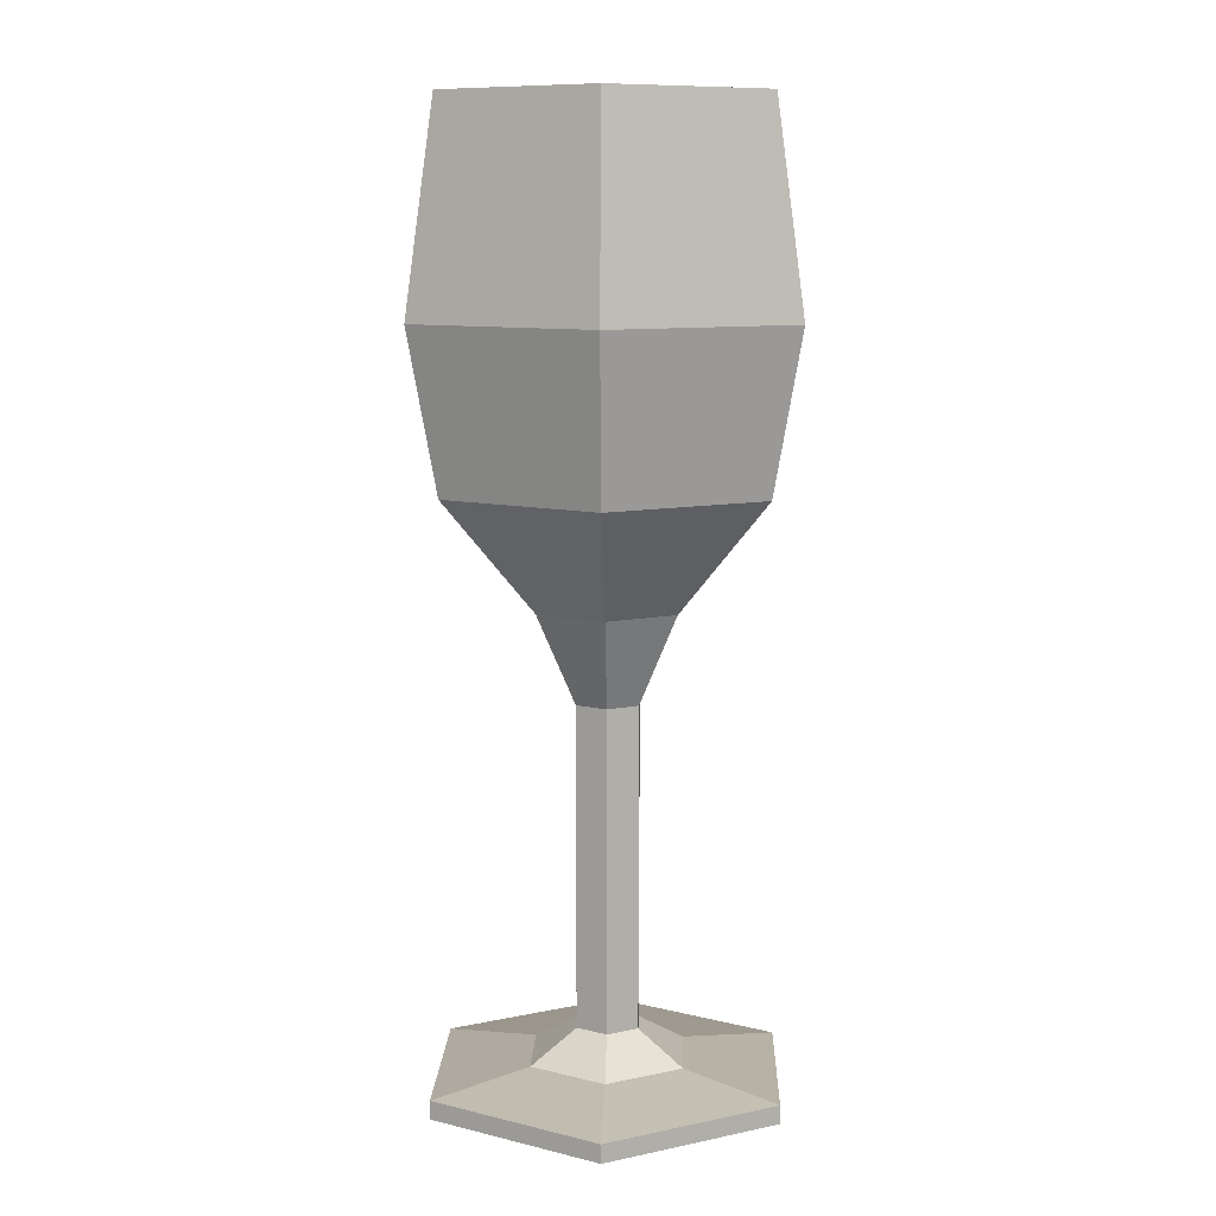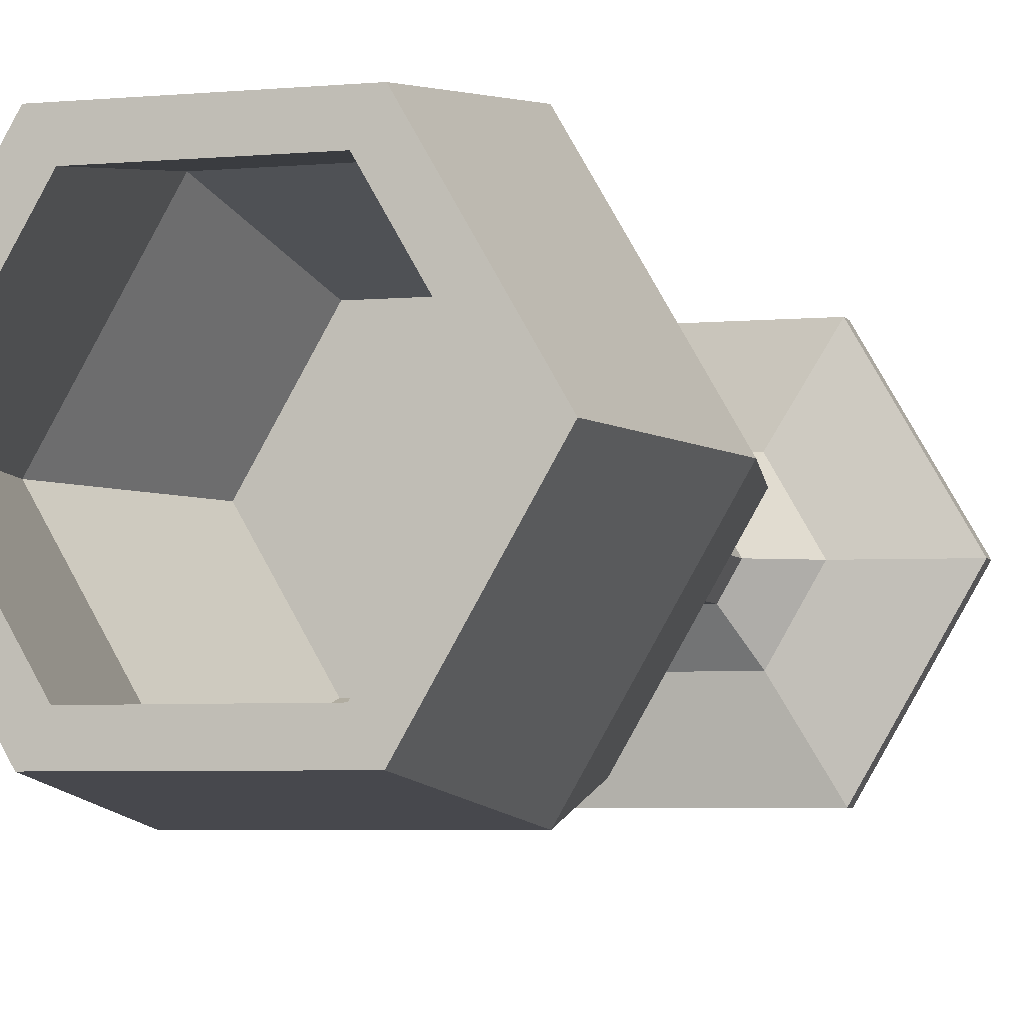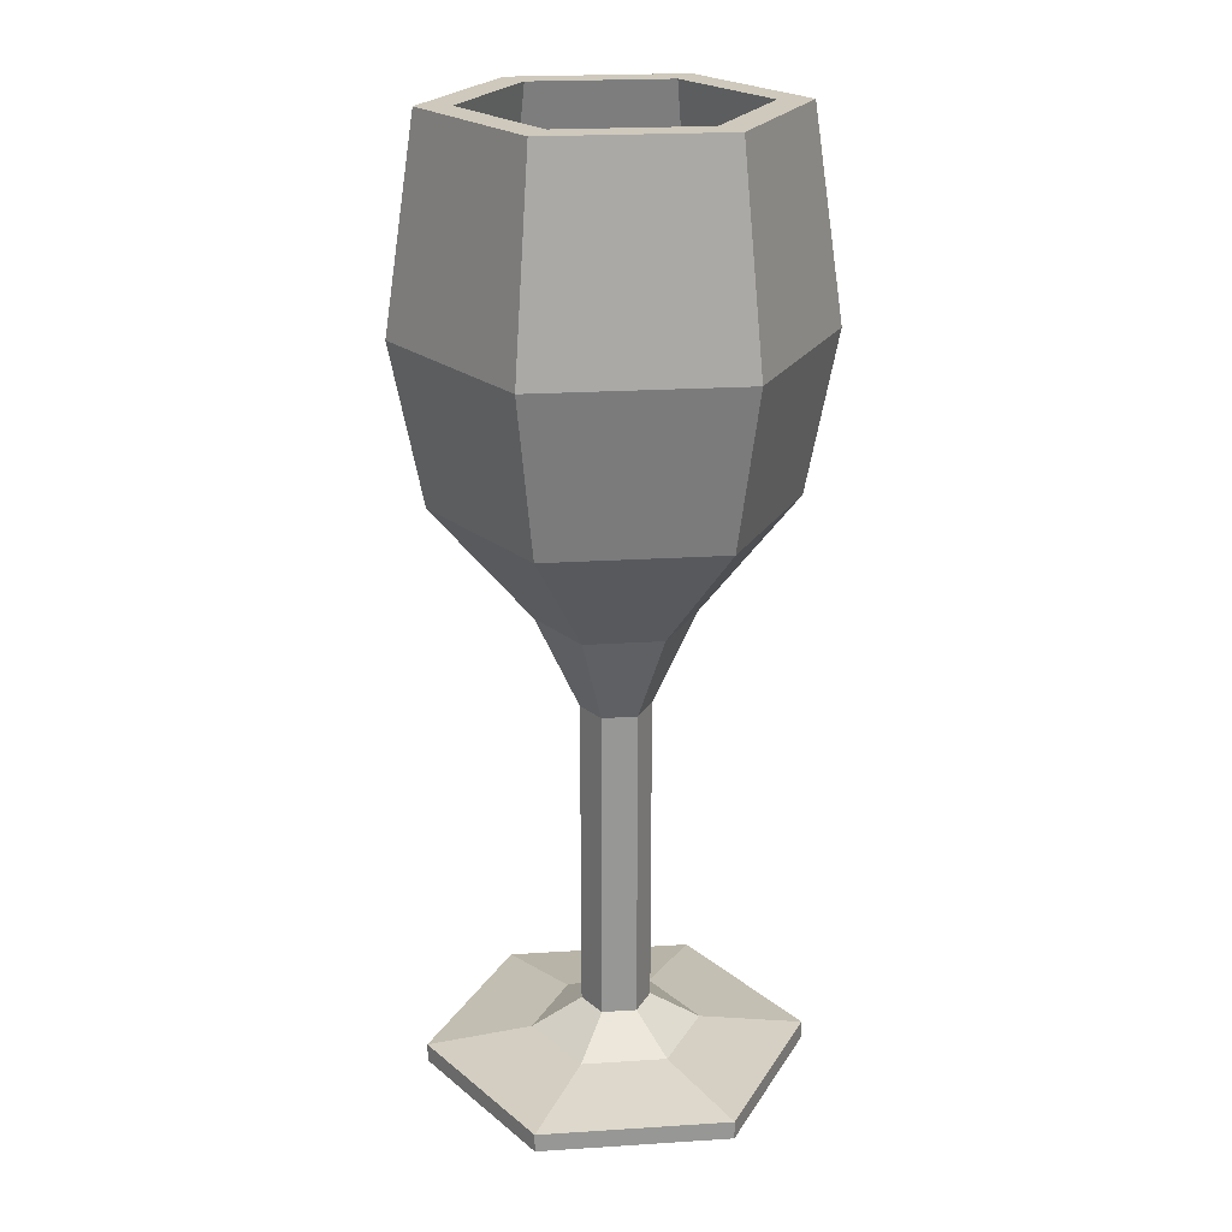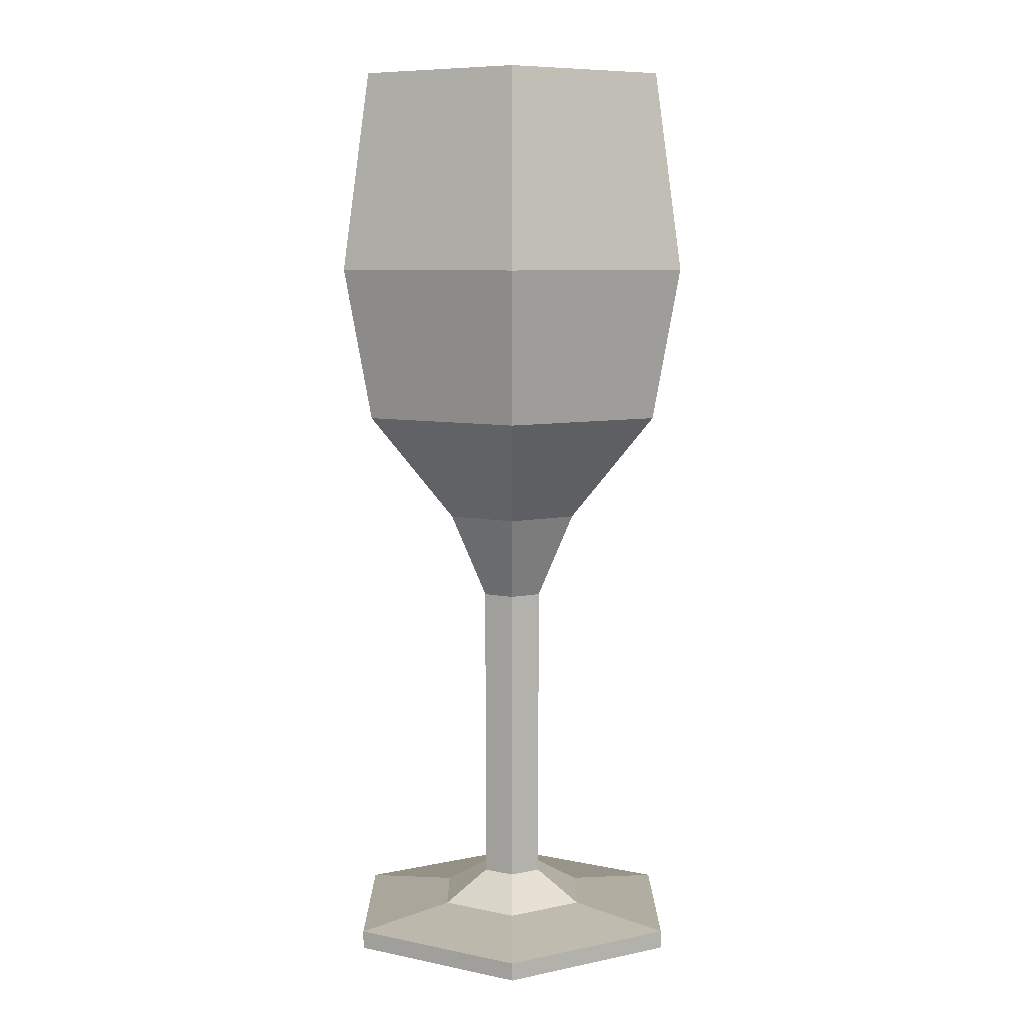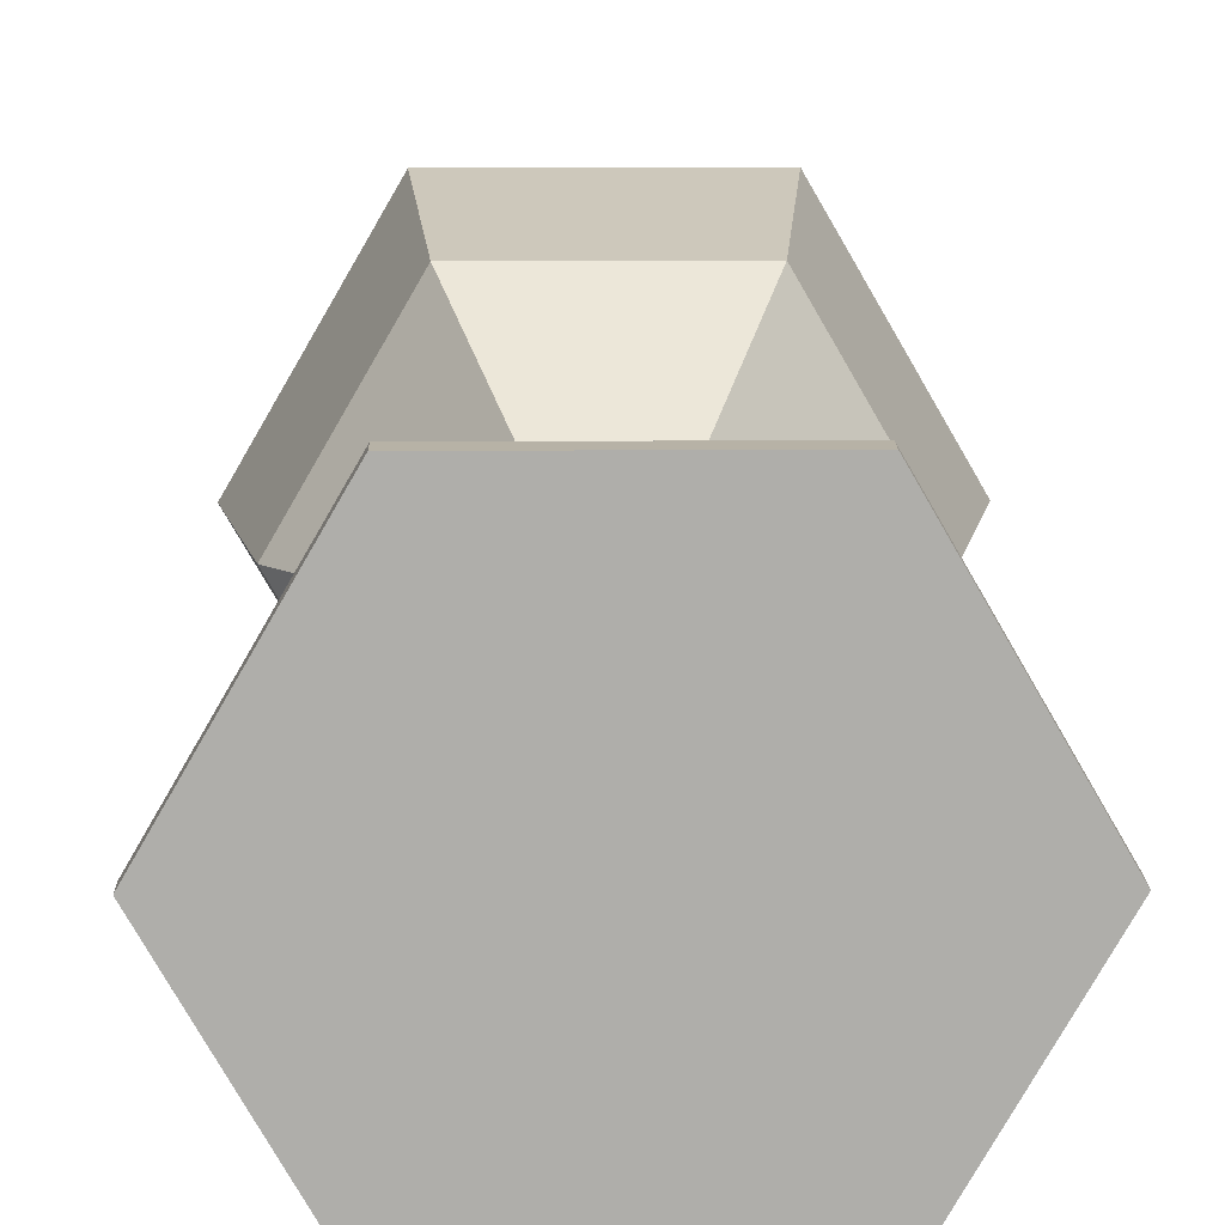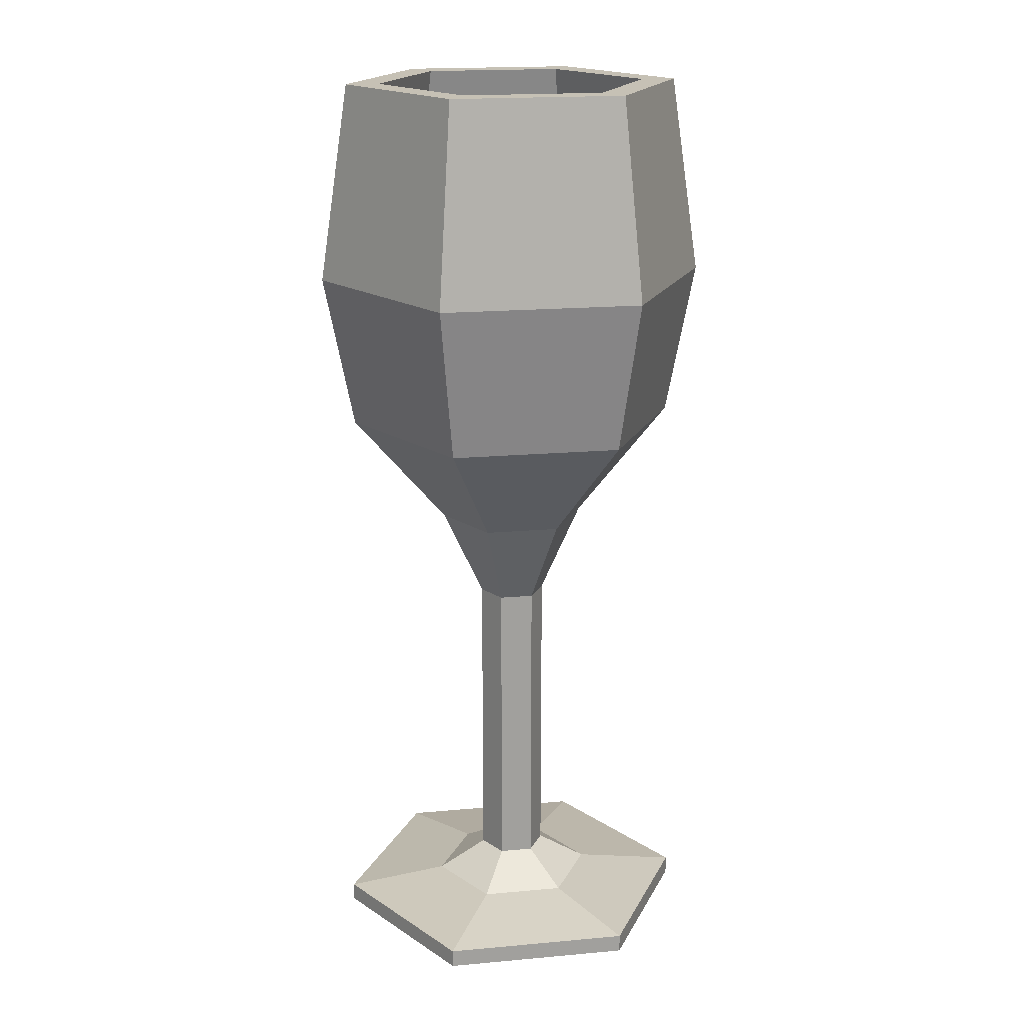
<metadata>
{"format":"obj","ext":"obj","renderer":"f3d","projection":"perspective","resolution":1024,"background":"white","views":[{"elev":9.9,"azim":31.9,"up":"+Y"},{"elev":-4.6,"azim":-163.1,"up":"+Z"},{"elev":22.3,"azim":173.7,"up":"+Y"},{"elev":7.9,"azim":-30.1,"up":"+Y"},{"elev":12.5,"azim":-0.9,"up":"+Z"},{"elev":18.8,"azim":110.3,"up":"+Y"}]}
</metadata>
<code>
g SM_Item_GlassCup_02
v 0.06973 0.2548 2.441e-06
v 0.05927 0.3241 2.441e-06
v 0.02964 0.3241 -0.05133
v 0.03487 0.2548 -0.06039
v 0.03487 0.2548 -0.06039
v 0.02964 0.3241 -0.05133
v -0.02964 0.3241 -0.05133
v -0.03486 0.2548 -0.06039
v -0.03486 0.2548 -0.06039
v -0.02964 0.3241 -0.05133
v -0.05927 0.3241 2.441e-06
v -0.06973 0.2548 2.441e-06
v -0.06973 0.2548 2.441e-06
v -0.05927 0.3241 2.441e-06
v -0.02964 0.3241 0.05133
v -0.03486 0.2548 0.06039
v -0.03486 0.2548 0.06039
v -0.02964 0.3241 0.05133
v 0.02964 0.3241 0.05133
v 0.03487 0.2548 0.06039
v 0.03487 0.2548 0.06039
v 0.02964 0.3241 0.05133
v 0.05927 0.3241 2.441e-06
v 0.06973 0.2548 2.441e-06
v 0.06036 0.2548 2.441e-06
v 0.04232 0.2008 2.441e-06
v 0.02116 0.2008 -0.03665
v 0.03018 0.2548 -0.05227
v 0.03018 0.2548 -0.05227
v 0.02116 0.2008 -0.03665
v -0.02116 0.2008 -0.03665
v -0.03018 0.2548 -0.05227
v -0.03018 0.2548 -0.05227
v -0.02116 0.2008 -0.03665
v -0.04232 0.2008 2.441e-06
v -0.06036 0.2548 2.441e-06
v -0.06036 0.2548 2.441e-06
v -0.04232 0.2008 2.441e-06
v -0.02116 0.2008 0.03665
v -0.03018 0.2548 0.05227
v -0.03018 0.2548 0.05227
v -0.02116 0.2008 0.03665
v 0.02116 0.2008 0.03665
v 0.03018 0.2548 0.05227
v 0.03018 0.2548 0.05227
v 0.02116 0.2008 0.03665
v 0.04232 0.2008 2.441e-06
v 0.06036 0.2548 2.441e-06
v 0.02964 0.2008 -0.05133
v 0.01307 0.1622 -0.02263
v 0.02613 0.1622 2.441e-06
v 0.05927 0.2008 2.441e-06
v -0.02964 0.2008 -0.05133
v -0.01307 0.1622 -0.02263
v 0.01307 0.1622 -0.02263
v 0.02964 0.2008 -0.05133
v -0.05927 0.2008 2.441e-06
v -0.02613 0.1622 2.441e-06
v -0.01307 0.1622 -0.02263
v -0.02964 0.2008 -0.05133
v -0.02964 0.2008 0.05133
v -0.01307 0.1622 0.02263
v -0.02613 0.1622 2.441e-06
v -0.05927 0.2008 2.441e-06
v 0.02964 0.2008 0.05133
v 0.01307 0.1622 0.02263
v -0.01307 0.1622 0.02263
v -0.02964 0.2008 0.05133
v 0.05927 0.2008 2.441e-06
v 0.02613 0.1622 2.441e-06
v 0.01307 0.1622 0.02263
v 0.02964 0.2008 0.05133
v 0.01307 0.1622 -0.02263
v 0.005901 0.1311 -0.01022
v 0.0118 0.1311 2.441e-06
v 0.02613 0.1622 2.441e-06
v -0.01307 0.1622 -0.02263
v -0.005901 0.1311 -0.01022
v 0.005901 0.1311 -0.01022
v 0.01307 0.1622 -0.02263
v -0.02613 0.1622 2.441e-06
v -0.0118 0.1311 2.441e-06
v -0.005901 0.1311 -0.01022
v -0.01307 0.1622 -0.02263
v -0.01307 0.1622 0.02263
v -0.005901 0.1311 0.01022
v -0.0118 0.1311 2.441e-06
v -0.02613 0.1622 2.441e-06
v 0.01307 0.1622 0.02263
v 0.005901 0.1311 0.01022
v -0.005901 0.1311 0.01022
v -0.01307 0.1622 0.02263
v 0.02613 0.1622 2.441e-06
v 0.0118 0.1311 2.441e-06
v 0.005901 0.1311 0.01022
v 0.01307 0.1622 0.02263
v 0.005901 0.1311 -0.01022
v 0.005901 0.02164 -0.01022
v 0.0118 0.02164 2.441e-06
v 0.0118 0.1311 2.441e-06
v -0.005901 0.1311 -0.01022
v -0.005901 0.02164 -0.01022
v 0.005901 0.02164 -0.01022
v 0.005901 0.1311 -0.01022
v -0.0118 0.1311 2.441e-06
v -0.0118 0.02164 2.441e-06
v -0.005901 0.02164 -0.01022
v -0.005901 0.1311 -0.01022
v -0.005901 0.1311 0.01022
v -0.005901 0.02164 0.01022
v -0.0118 0.02164 2.441e-06
v -0.0118 0.1311 2.441e-06
v 0.005901 0.1311 0.01022
v 0.005901 0.02164 0.01022
v -0.005901 0.02164 0.01022
v -0.005901 0.1311 0.01022
v 0.0118 0.1311 2.441e-06
v 0.0118 0.02164 2.441e-06
v 0.005901 0.02164 0.01022
v 0.005901 0.1311 0.01022
v 0.005901 0.02164 -0.01022
v 0.0145 0.01128 -0.02511
v 0.02899 0.01128 2.441e-06
v 0.0118 0.02164 2.441e-06
v -0.005901 0.02164 -0.01022
v -0.0145 0.01128 -0.02511
v 0.0145 0.01128 -0.02511
v 0.005901 0.02164 -0.01022
v -0.0118 0.02164 2.441e-06
v -0.02899 0.01128 2.441e-06
v -0.0145 0.01128 -0.02511
v -0.005901 0.02164 -0.01022
v -0.005901 0.02164 0.01022
v -0.0145 0.01128 0.02511
v -0.02899 0.01128 2.441e-06
v -0.0118 0.02164 2.441e-06
v 0.005901 0.02164 0.01022
v 0.0145 0.01128 0.02511
v -0.0145 0.01128 0.02511
v -0.005901 0.02164 0.01022
v 0.0118 0.02164 2.441e-06
v 0.02899 0.01128 2.441e-06
v 0.0145 0.01128 0.02511
v 0.005901 0.02164 0.01022
v 0.0145 0.01128 -0.02511
v 0.03249 0.006388 -0.05628
v 0.06498 0.006388 2.441e-06
v 0.02899 0.01128 2.441e-06
v -0.0145 0.01128 -0.02511
v -0.03249 0.006388 -0.05628
v 0.03249 0.006388 -0.05628
v 0.0145 0.01128 -0.02511
v -0.02899 0.01128 2.441e-06
v -0.06498 0.006388 2.441e-06
v -0.03249 0.006388 -0.05628
v -0.0145 0.01128 -0.02511
v -0.0145 0.01128 0.02511
v -0.03249 0.006388 0.05628
v -0.06498 0.006388 2.441e-06
v -0.02899 0.01128 2.441e-06
v 0.0145 0.01128 0.02511
v 0.03249 0.006388 0.05628
v -0.03249 0.006388 0.05628
v -0.0145 0.01128 0.02511
v 0.02899 0.01128 2.441e-06
v 0.06498 0.006388 2.441e-06
v 0.03249 0.006388 0.05628
v 0.0145 0.01128 0.02511
v 0.03249 0.006388 -0.05628
v 0.03249 0 -0.05628
v 0.06498 0 2.441e-06
v 0.06498 0.006388 2.441e-06
v -0.03249 0.006388 -0.05628
v -0.03249 0 -0.05628
v 0.03249 0 -0.05628
v 0.03249 0.006388 -0.05628
v -0.06498 0.006388 2.441e-06
v -0.06498 0 2.441e-06
v -0.03249 0 -0.05628
v -0.03249 0.006388 -0.05628
v -0.03249 0.006388 0.05628
v -0.03249 0 0.05628
v -0.06498 0 2.441e-06
v -0.06498 0.006388 2.441e-06
v 0.03249 0.006388 0.05628
v 0.03249 0 0.05628
v -0.03249 0 0.05628
v -0.03249 0.006388 0.05628
v 0.06498 0.006388 2.441e-06
v 0.06498 0 2.441e-06
v 0.03249 0 0.05628
v 0.03249 0.006388 0.05628
v -0.05927 0.2008 2.441e-06
v -0.06973 0.2548 2.441e-06
v -0.03486 0.2548 0.06039
v -0.02964 0.2008 0.05133
v -0.02964 0.2008 0.05133
v -0.03486 0.2548 0.06039
v 0.03487 0.2548 0.06039
v 0.02964 0.2008 0.05133
v 0.02964 0.2008 0.05133
v 0.03487 0.2548 0.06039
v 0.06973 0.2548 2.441e-06
v 0.05927 0.2008 2.441e-06
v 0.05927 0.2008 2.441e-06
v 0.06973 0.2548 2.441e-06
v 0.03487 0.2548 -0.06039
v 0.02964 0.2008 -0.05133
v 0.02964 0.2008 -0.05133
v 0.03487 0.2548 -0.06039
v -0.03486 0.2548 -0.06039
v -0.02964 0.2008 -0.05133
v -0.02964 0.2008 -0.05133
v -0.03486 0.2548 -0.06039
v -0.06973 0.2548 2.441e-06
v -0.05927 0.2008 2.441e-06
v 0.02385 0.3241 -0.04131
v 0.03018 0.2548 -0.05227
v -0.03018 0.2548 -0.05227
v -0.02385 0.3241 -0.04131
v -0.02385 0.3241 -0.04131
v -0.03018 0.2548 -0.05227
v -0.06036 0.2548 2.441e-06
v -0.0477 0.3241 2.441e-06
v -0.0477 0.3241 2.441e-06
v -0.06036 0.2548 2.441e-06
v -0.03018 0.2548 0.05227
v -0.02385 0.3241 0.04131
v -0.02385 0.3241 0.04131
v -0.03018 0.2548 0.05227
v 0.03018 0.2548 0.05227
v 0.02385 0.3241 0.04131
v 0.02385 0.3241 0.04131
v 0.03018 0.2548 0.05227
v 0.06036 0.2548 2.441e-06
v 0.0477 0.3241 2.441e-06
v 0.0477 0.3241 2.441e-06
v 0.06036 0.2548 2.441e-06
v 0.03018 0.2548 -0.05227
v 0.02385 0.3241 -0.04131
v 0.04232 0.2008 2.441e-06
v 0 0.2008 2.441e-06
v 0.02116 0.2008 -0.03665
v 0.02116 0.2008 0.03665
v -0.02116 0.2008 -0.03665
v -0.02116 0.2008 0.03665
v -0.04232 0.2008 2.441e-06
v 0.03249 0 -0.05628
v 0 0 2.441e-06
v 0.06498 0 2.441e-06
v -0.03249 0 -0.05628
v 0.03249 0 0.05628
v -0.06498 0 2.441e-06
v -0.03249 0 0.05628
v 0.05927 0.3241 2.441e-06
v 0.0477 0.3241 2.441e-06
v 0.02385 0.3241 -0.04131
v 0.02964 0.3241 -0.05133
v 0.02964 0.3241 0.05133
v -0.02385 0.3241 -0.04131
v 0.02385 0.3241 0.04131
v -0.02964 0.3241 -0.05133
v -0.02964 0.3241 0.05133
v -0.0477 0.3241 2.441e-06
v -0.02385 0.3241 0.04131
v -0.05927 0.3241 2.441e-06
g SM_Item_GlassCup_02_0
f 3 2 1
f 4 3 1
f 7 6 5
f 8 7 5
f 11 10 9
f 12 11 9
f 15 14 13
f 16 15 13
f 19 18 17
f 20 19 17
f 23 22 21
f 24 23 21
f 27 26 25
f 28 27 25
f 31 30 29
f 32 31 29
f 35 34 33
f 36 35 33
f 39 38 37
f 40 39 37
f 43 42 41
f 44 43 41
f 47 46 45
f 48 47 45
f 51 50 49
f 52 51 49
f 55 54 53
f 56 55 53
f 59 58 57
f 60 59 57
f 63 62 61
f 64 63 61
f 67 66 65
f 68 67 65
f 71 70 69
f 72 71 69
f 75 74 73
f 76 75 73
f 79 78 77
f 80 79 77
f 83 82 81
f 84 83 81
f 87 86 85
f 88 87 85
f 91 90 89
f 92 91 89
f 95 94 93
f 96 95 93
f 99 98 97
f 100 99 97
f 103 102 101
f 104 103 101
f 107 106 105
f 108 107 105
f 111 110 109
f 112 111 109
f 115 114 113
f 116 115 113
f 119 118 117
f 120 119 117
f 123 122 121
f 124 123 121
f 127 126 125
f 128 127 125
f 131 130 129
f 132 131 129
f 135 134 133
f 136 135 133
f 139 138 137
f 140 139 137
f 143 142 141
f 144 143 141
f 147 146 145
f 148 147 145
f 151 150 149
f 152 151 149
f 155 154 153
f 156 155 153
f 159 158 157
f 160 159 157
f 163 162 161
f 164 163 161
f 167 166 165
f 168 167 165
f 171 170 169
f 172 171 169
f 175 174 173
f 176 175 173
f 179 178 177
f 180 179 177
f 183 182 181
f 184 183 181
f 187 186 185
f 188 187 185
f 191 190 189
f 192 191 189
f 195 194 193
f 196 195 193
f 199 198 197
f 200 199 197
f 203 202 201
f 204 203 201
f 207 206 205
f 208 207 205
f 211 210 209
f 212 211 209
f 215 214 213
f 216 215 213
f 219 218 217
f 220 219 217
f 223 222 221
f 224 223 221
f 227 226 225
f 228 227 225
f 231 230 229
f 232 231 229
f 235 234 233
f 236 235 233
f 239 238 237
f 240 239 237
f 243 242 241
f 241 242 244
f 245 242 243
f 244 242 246
f 247 242 245
f 246 242 247
f 250 249 248
f 248 249 251
f 252 249 250
f 251 249 253
f 254 249 252
f 253 249 254
f 257 256 255
f 258 257 255
f 255 256 259
f 260 257 258
f 256 261 259
f 262 260 258
f 259 261 263
f 264 260 262
f 261 265 263
f 266 264 262
f 263 265 266
f 265 264 266

</code>
